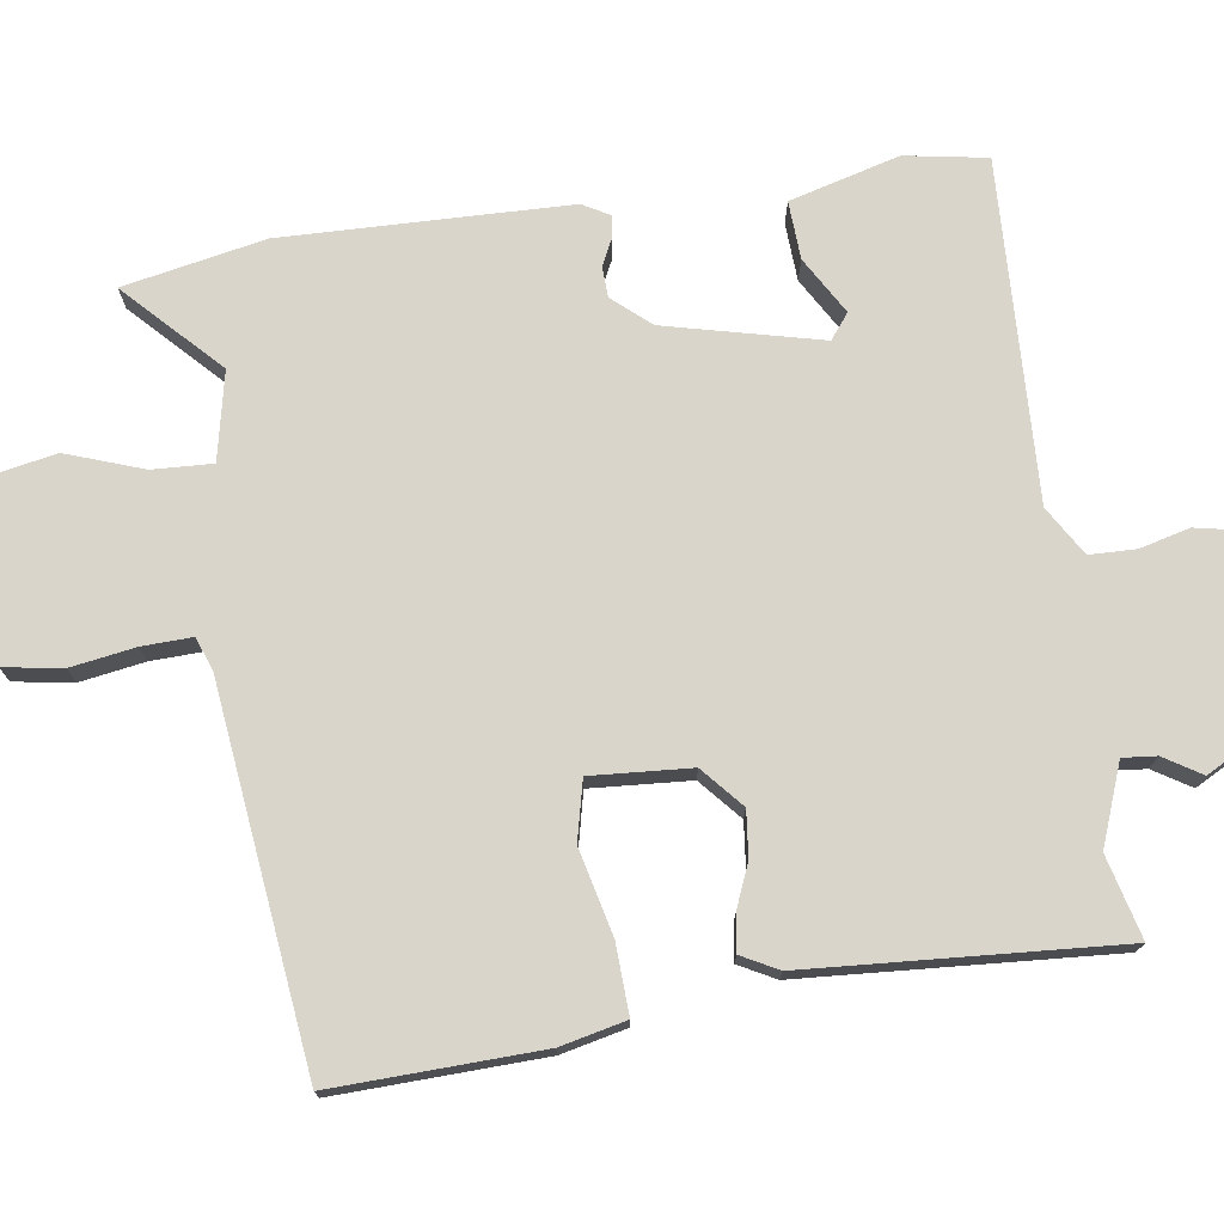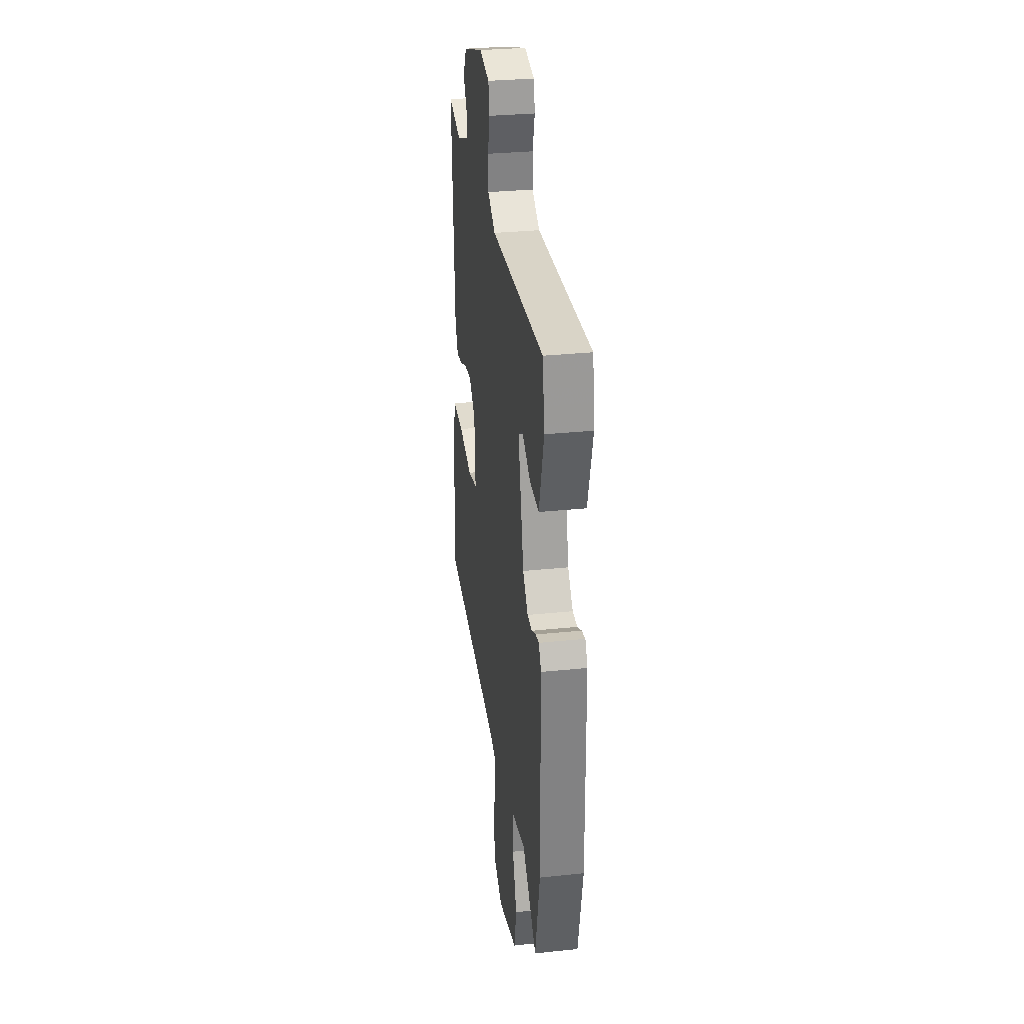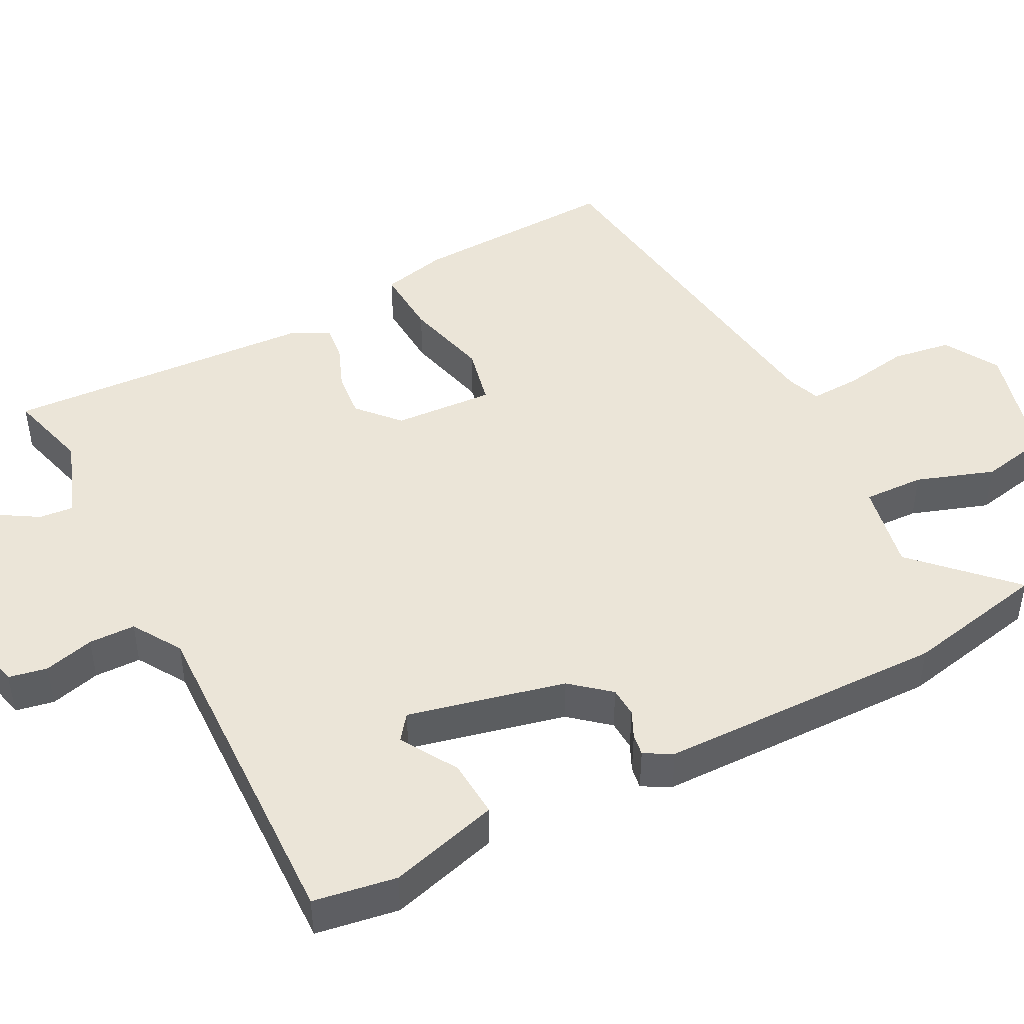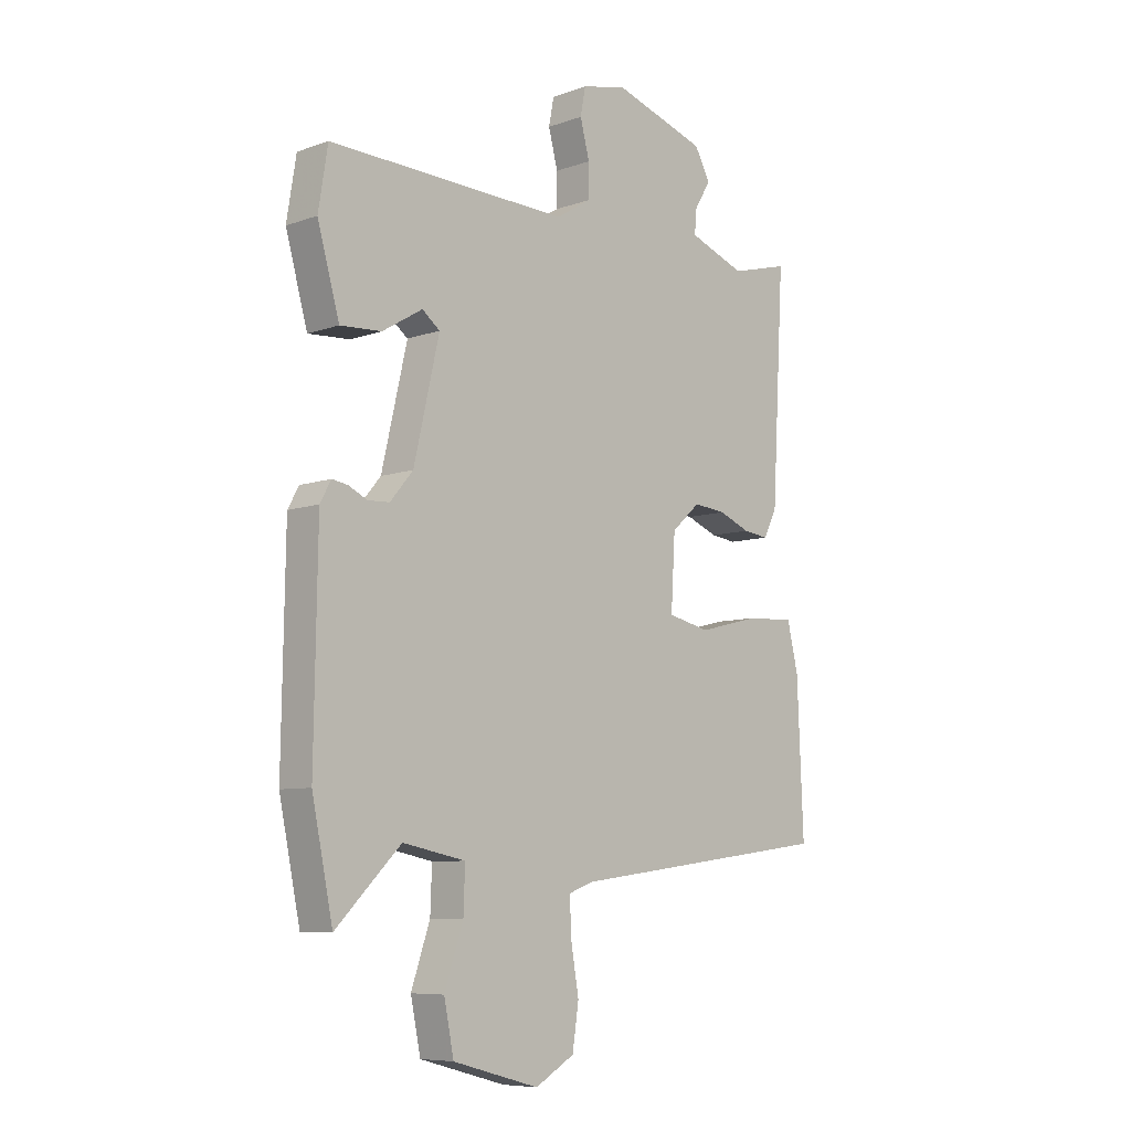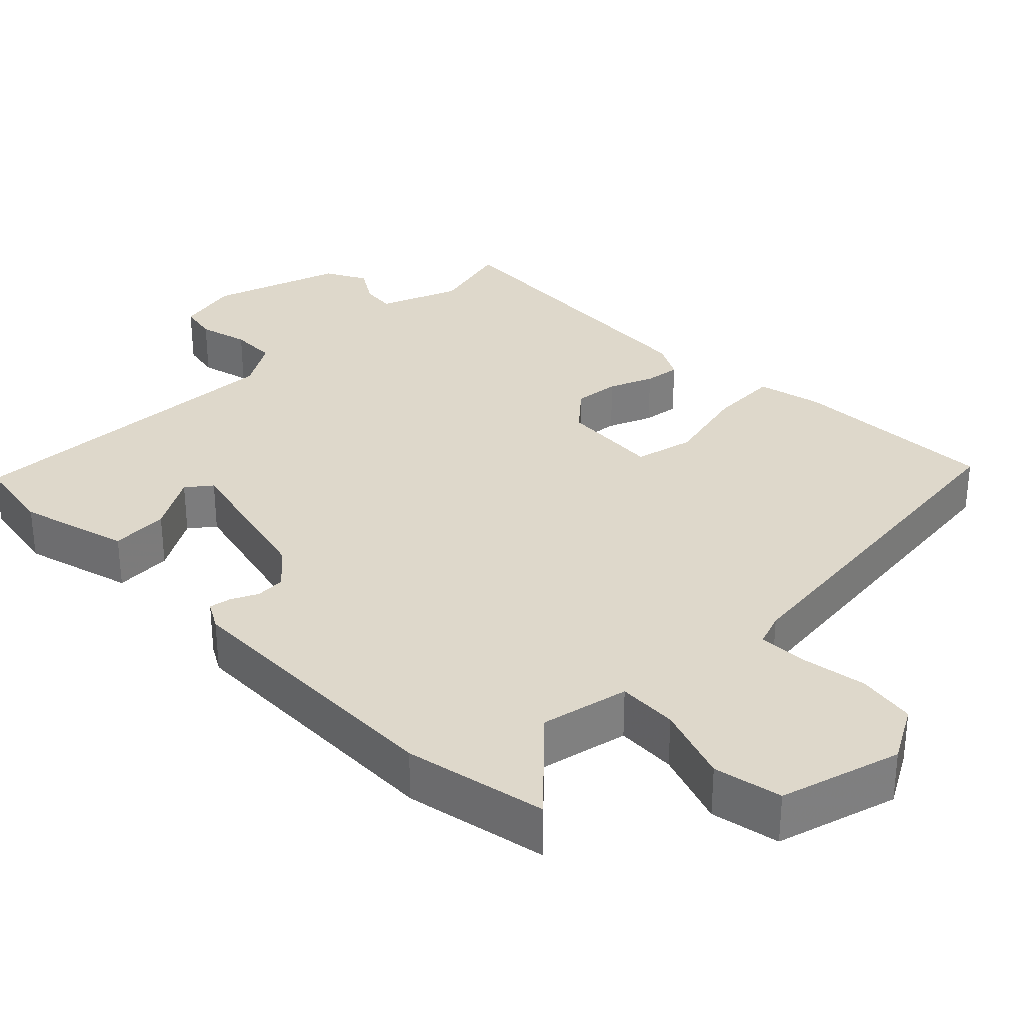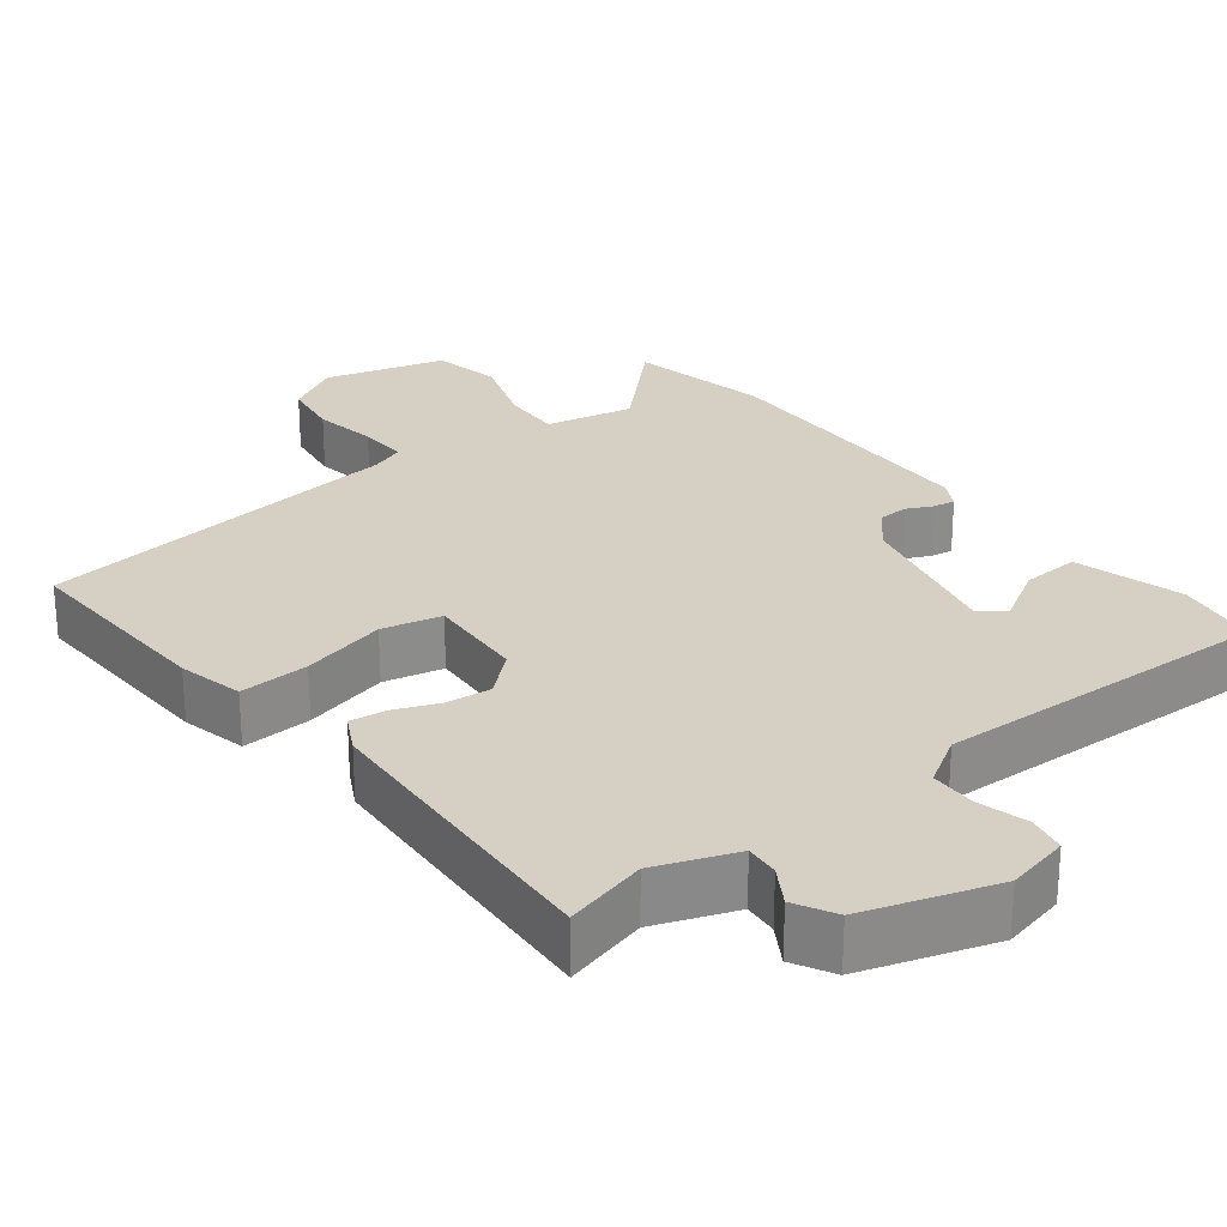
<metadata>
{"format":"obj","ext":"obj","renderer":"f3d","projection":"perspective","resolution":1024,"background":"white","views":[{"elev":74.4,"azim":-97.7,"up":"+Y"},{"elev":30.5,"azim":81.4,"up":"+Z"},{"elev":45.9,"azim":62.5,"up":"+Y"},{"elev":-7.9,"azim":134.4,"up":"+Z"},{"elev":31.6,"azim":135.8,"up":"+Y"},{"elev":26.4,"azim":-37.8,"up":"+Y"}]}
</metadata>
<code>
v -0.537 0.07 -0.478
v -0.525 0.07 -0.196
v -0.504 0.07 -0.107
v -0.409 0.07 -0.112
v -0.293 0.07 -0.141
v -0.212 0.07 -0.123
v -0.22 0.07 0.013
v -0.275 0.07 0.062
v -0.337 0.07 0.056
v -0.397 0.07 0.032
v -0.446 0.07 0.026
v -0.472 0.07 0.076
v -0.496 0.07 0.499
v -0.384 0.07 0.469
v -0.275 0.07 0.509
v -0.279 0.07 0.555
v -0.31 0.07 0.606
v -0.28 0.07 0.661
v -0.102 0.07 0.717
v -0.016 0.07 0.697
v -0.006 0.07 0.645
v -0.024 0.07 0.577
v -0.023 0.07 0.514
v 0.043 0.07 0.473
v 0.504 0.07 0.487
v 0.522 0.07 0.375
v 0.48 0.07 0.226
v 0.401 0.07 0.231
v 0.324 0.07 0.277
v 0.29 0.07 0.251
v 0.339 0.07 0.039
v 0.383 0.07 -0.013
v 0.424 0.07 -0.015
v 0.46 0.07 0.002
v 0.49 0.07 0.007
v 0.511 0.07 -0.031
v 0.517 0.07 -0.419
v 0.477 0.07 -0.612
v 0.353 0.07 -0.49
v 0.233 0.07 -0.514
v 0.236 0.07 -0.596
v 0.272 0.07 -0.701
v 0.253 0.07 -0.794
v 0.088 0.07 -0.839
v 0.013 0.07 -0.796
v 0.001 0.07 -0.716
v 0.016 0.07 -0.628
v 0.019 0.07 -0.56
v -0.027 0.07 -0.543
v -0.537 0 -0.478
v -0.525 0 -0.196
v -0.504 0 -0.107
v -0.409 0 -0.112
v -0.293 0 -0.141
v -0.212 0 -0.123
v -0.22 0 0.013
v -0.275 0 0.062
v -0.337 0 0.056
v -0.397 0 0.032
v -0.446 0 0.026
v -0.472 0 0.076
v -0.496 0 0.499
v -0.384 0 0.469
v -0.275 0 0.509
v -0.279 0 0.555
v -0.31 0 0.606
v -0.28 0 0.661
v -0.102 0 0.717
v -0.016 0 0.697
v -0.006 0 0.645
v -0.024 0 0.577
v -0.023 0 0.514
v 0.043 0 0.473
v 0.504 0 0.487
v 0.522 0 0.375
v 0.48 0 0.226
v 0.401 0 0.231
v 0.324 0 0.277
v 0.29 0 0.251
v 0.339 0 0.039
v 0.383 0 -0.013
v 0.424 0 -0.015
v 0.46 0 0.002
v 0.49 0 0.007
v 0.511 0 -0.031
v 0.517 0 -0.419
v 0.477 0 -0.612
v 0.353 0 -0.49
v 0.233 0 -0.514
v 0.236 0 -0.596
v 0.272 0 -0.701
v 0.253 0 -0.794
v 0.088 0 -0.839
v 0.013 0 -0.796
v 0.001 0 -0.716
v 0.016 0 -0.628
v 0.019 0 -0.56
v -0.027 0 -0.543
f 44 45 46 47
f 44 47 48
f 41 42 43 44
f 40 41 44 48
f 36 37 38 39
f 36 39 40
f 33 34 35 36
f 32 33 36 40
f 31 32 40 48
f 26 27 28 29
f 24 25 26 29
f 23 24 29 30
f 19 20 21 22
f 19 22 23
f 16 17 18 19
f 15 16 19 23
f 14 15 23 30
f 9 10 11 12
f 8 9 12 13
f 7 8 13 14
f 2 3 4 5
f 49 1 2 5
f 49 5 6
f 48 49 6 7
f 30 31 48
f 7 14 30 48
f 96 95 94 93
f 97 96 93
f 93 92 91 90
f 97 93 90 89
f 88 87 86 85
f 89 88 85
f 85 84 83 82
f 89 85 82 81
f 97 89 81 80
f 78 77 76 75
f 78 75 74 73
f 79 78 73 72
f 71 70 69 68
f 72 71 68
f 68 67 66 65
f 72 68 65 64
f 79 72 64 63
f 61 60 59 58
f 62 61 58 57
f 63 62 57 56
f 54 53 52 51
f 54 51 50 98
f 55 54 98
f 56 55 98 97
f 97 80 79
f 97 79 63 56
f 1 50 51 2
f 2 51 52 3
f 3 52 53 4
f 4 53 54 5
f 5 54 55 6
f 6 55 56 7
f 7 56 57 8
f 8 57 58 9
f 9 58 59 10
f 10 59 60 11
f 11 60 61 12
f 12 61 62 13
f 13 62 63 14
f 14 63 64 15
f 15 64 65 16
f 16 65 66 17
f 17 66 67 18
f 18 67 68 19
f 19 68 69 20
f 20 69 70 21
f 21 70 71 22
f 22 71 72 23
f 23 72 73 24
f 24 73 74 25
f 25 74 75 26
f 26 75 76 27
f 27 76 77 28
f 28 77 78 29
f 29 78 79 30
f 30 79 80 31
f 31 80 81 32
f 32 81 82 33
f 33 82 83 34
f 34 83 84 35
f 35 84 85 36
f 36 85 86 37
f 37 86 87 38
f 38 87 88 39
f 39 88 89 40
f 40 89 90 41
f 41 90 91 42
f 42 91 92 43
f 43 92 93 44
f 44 93 94 45
f 45 94 95 46
f 46 95 96 47
f 47 96 97 48
f 48 97 98 49
f 49 98 50 1

</code>
